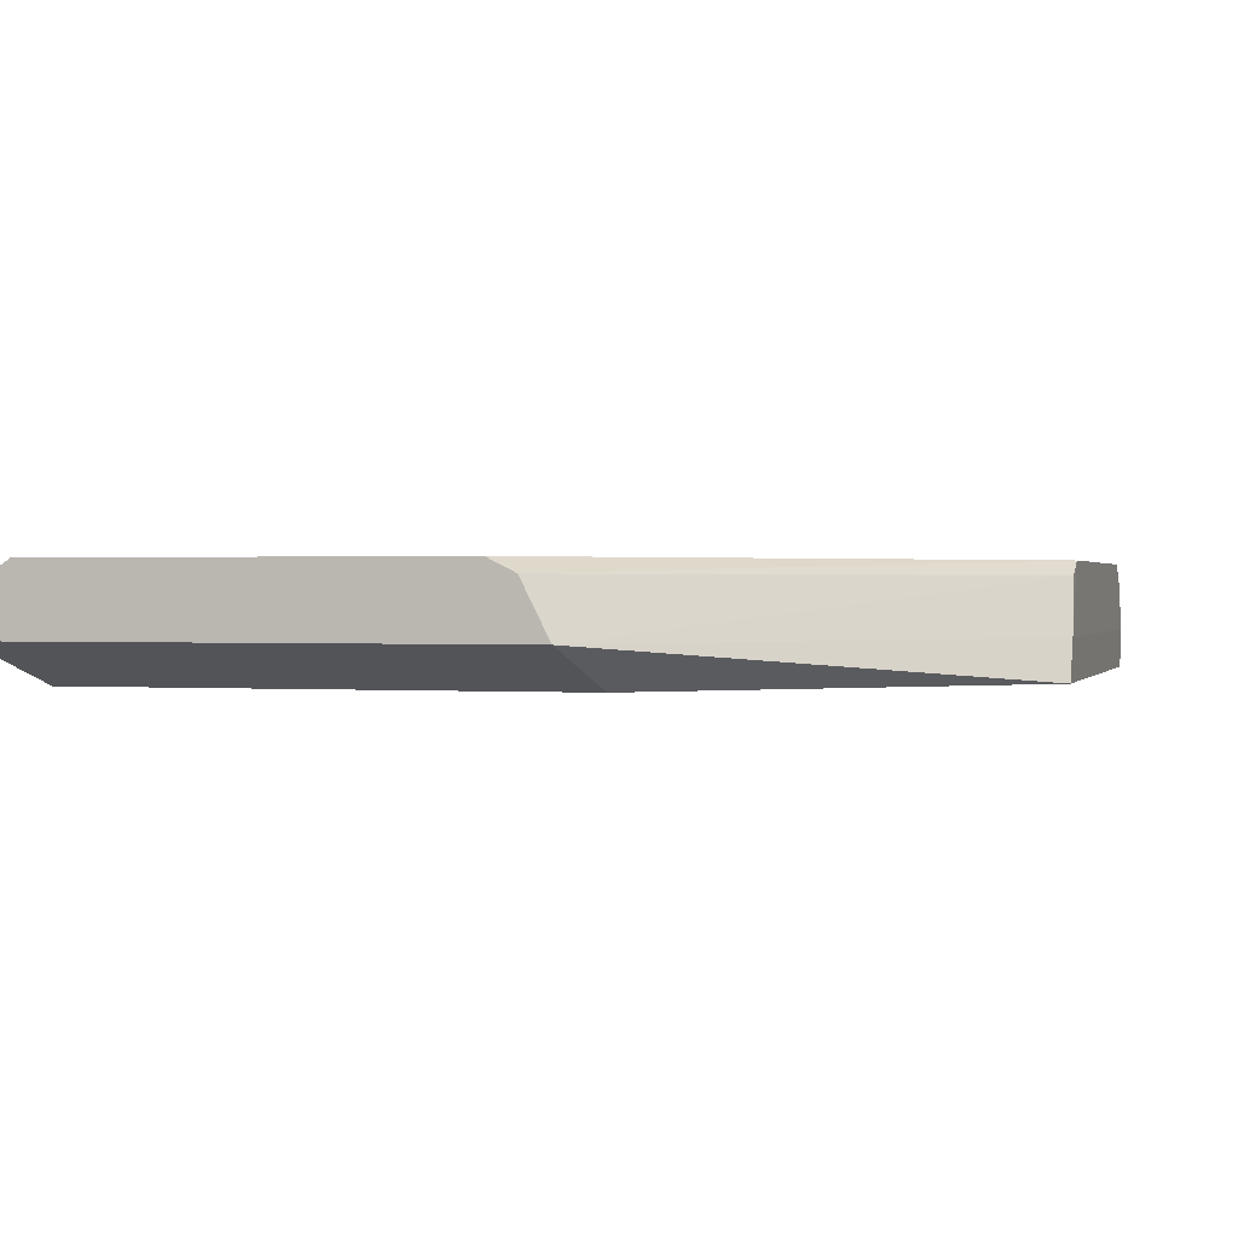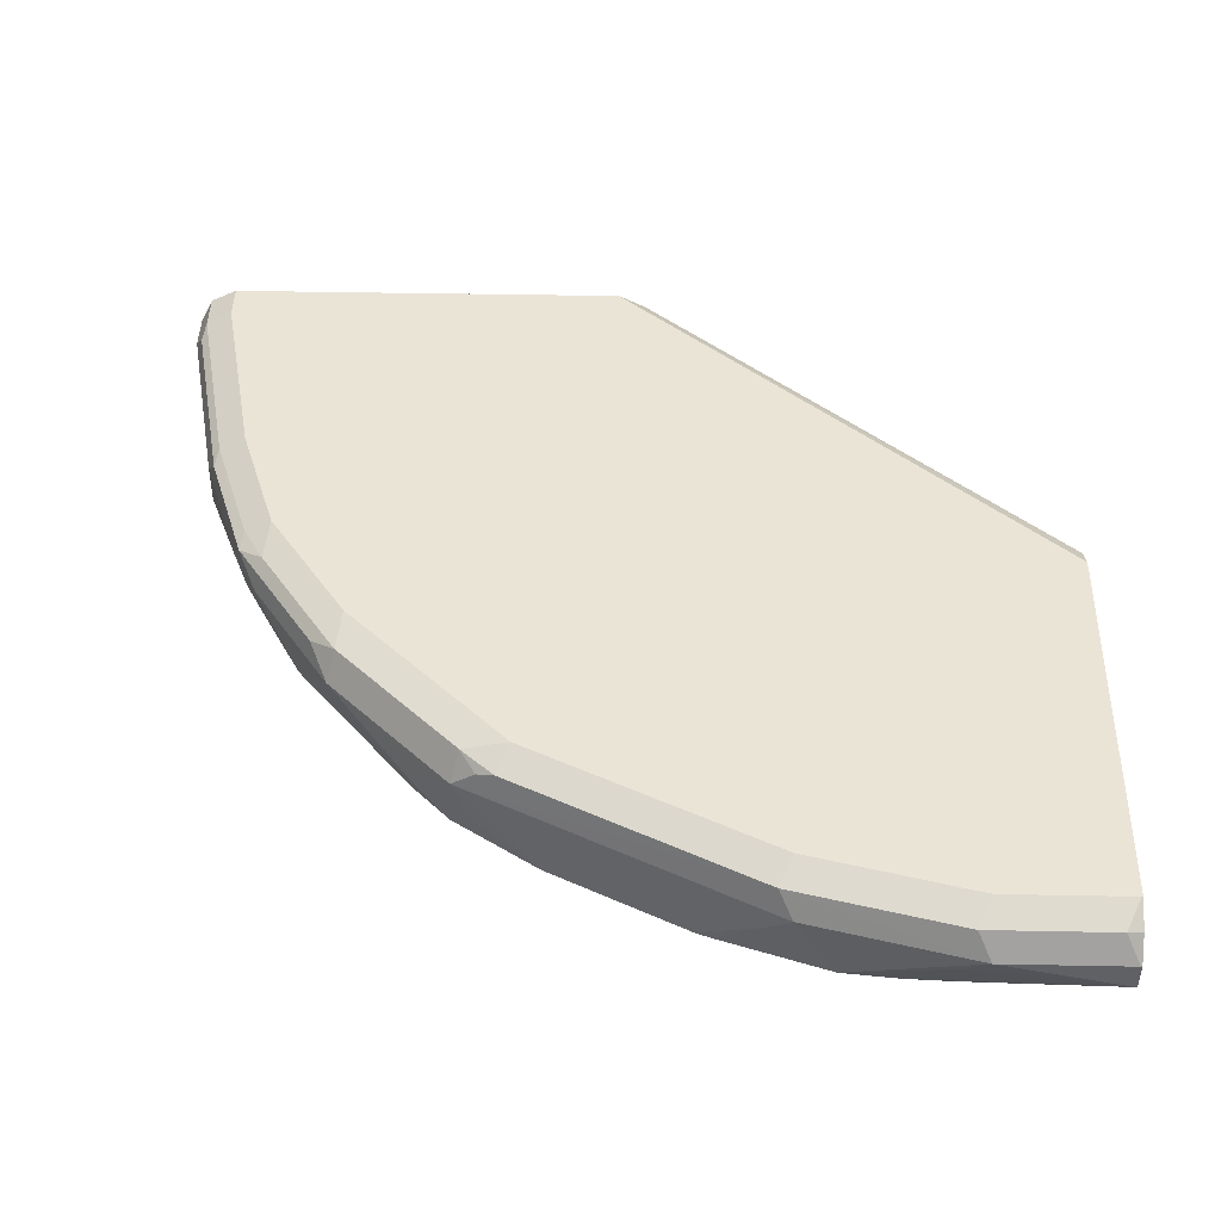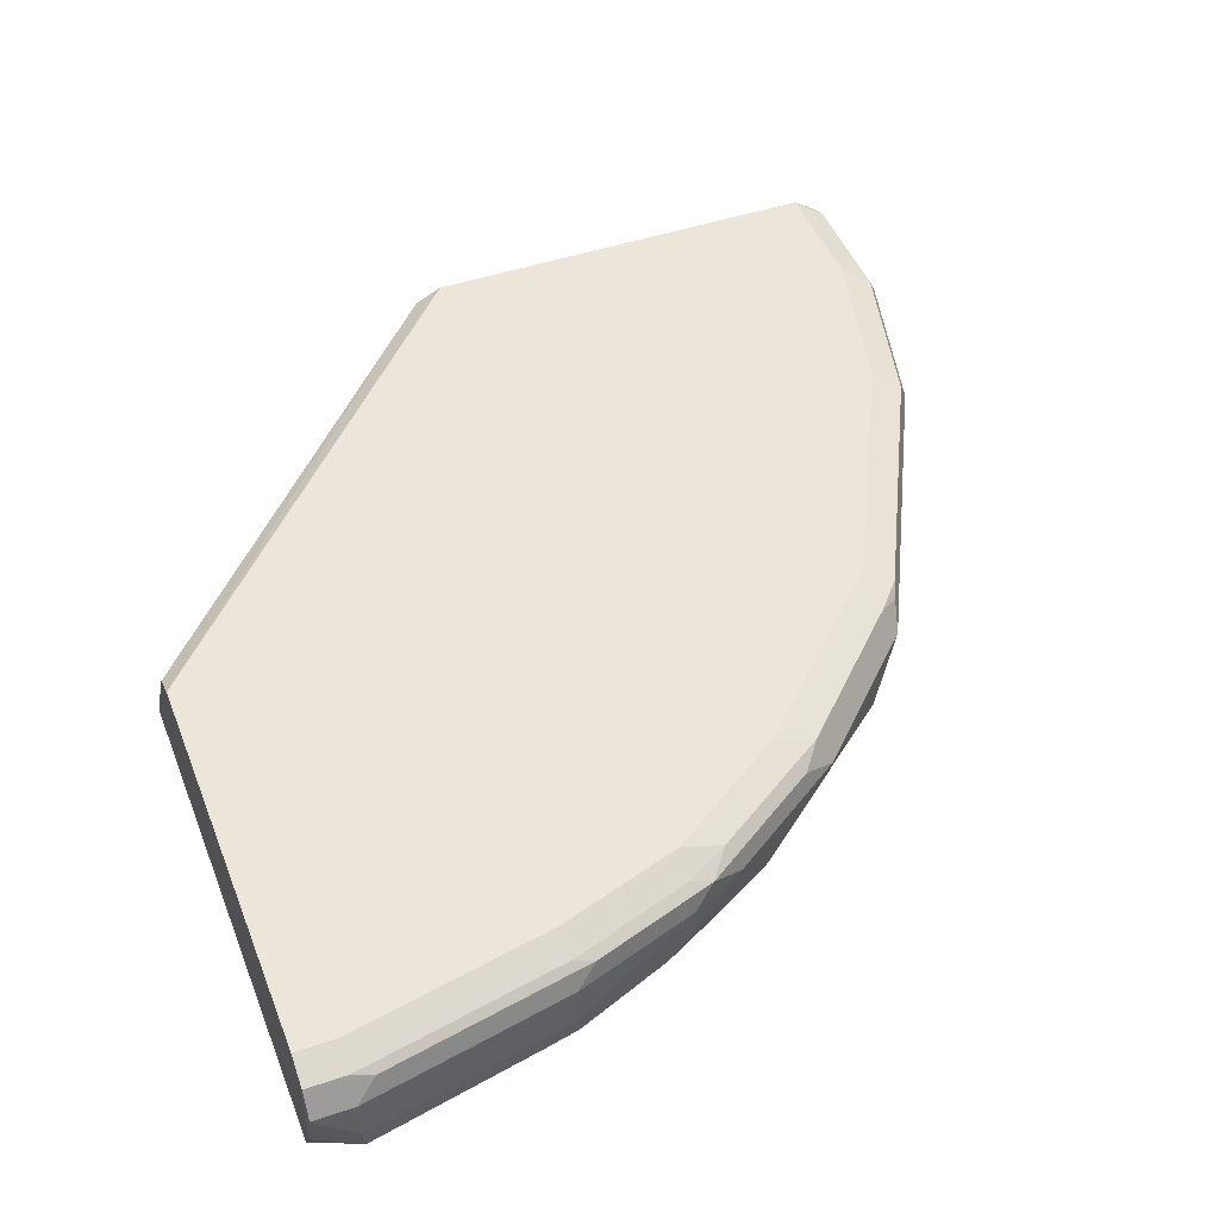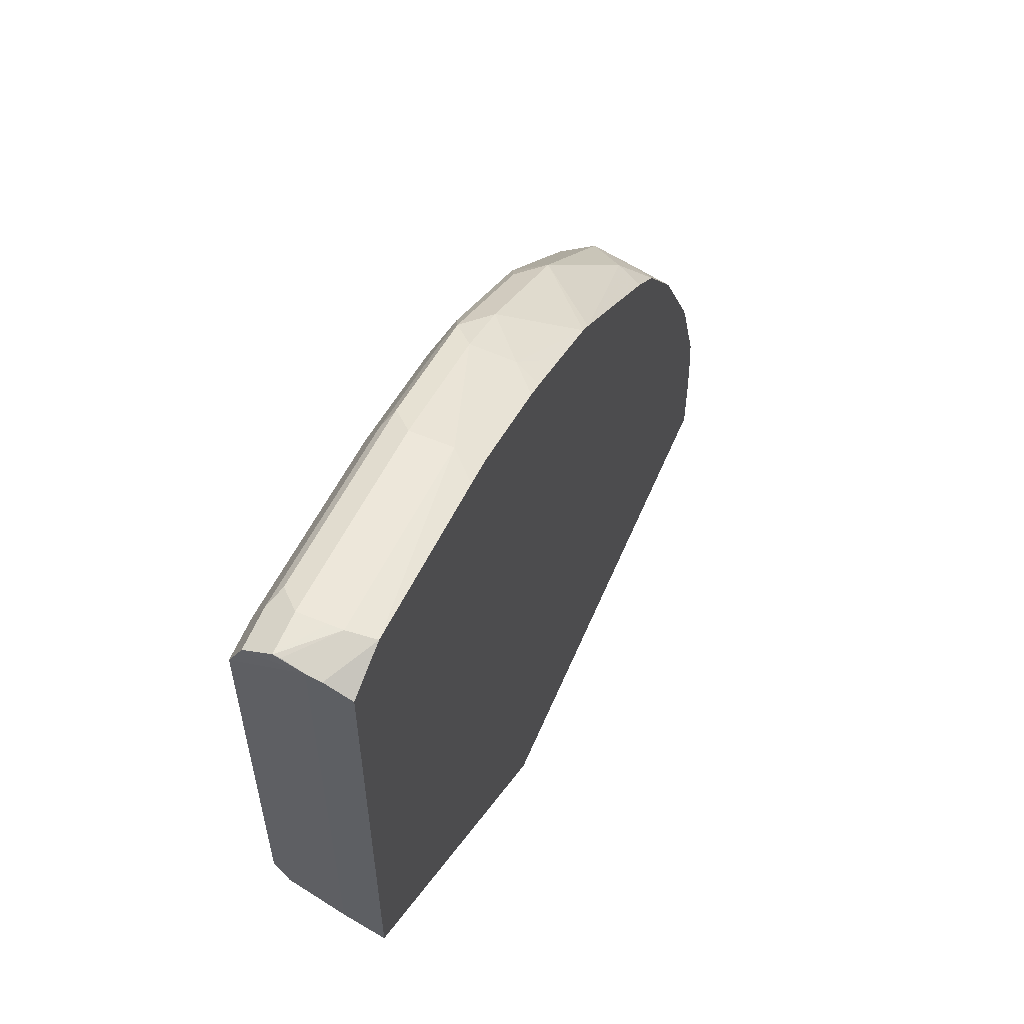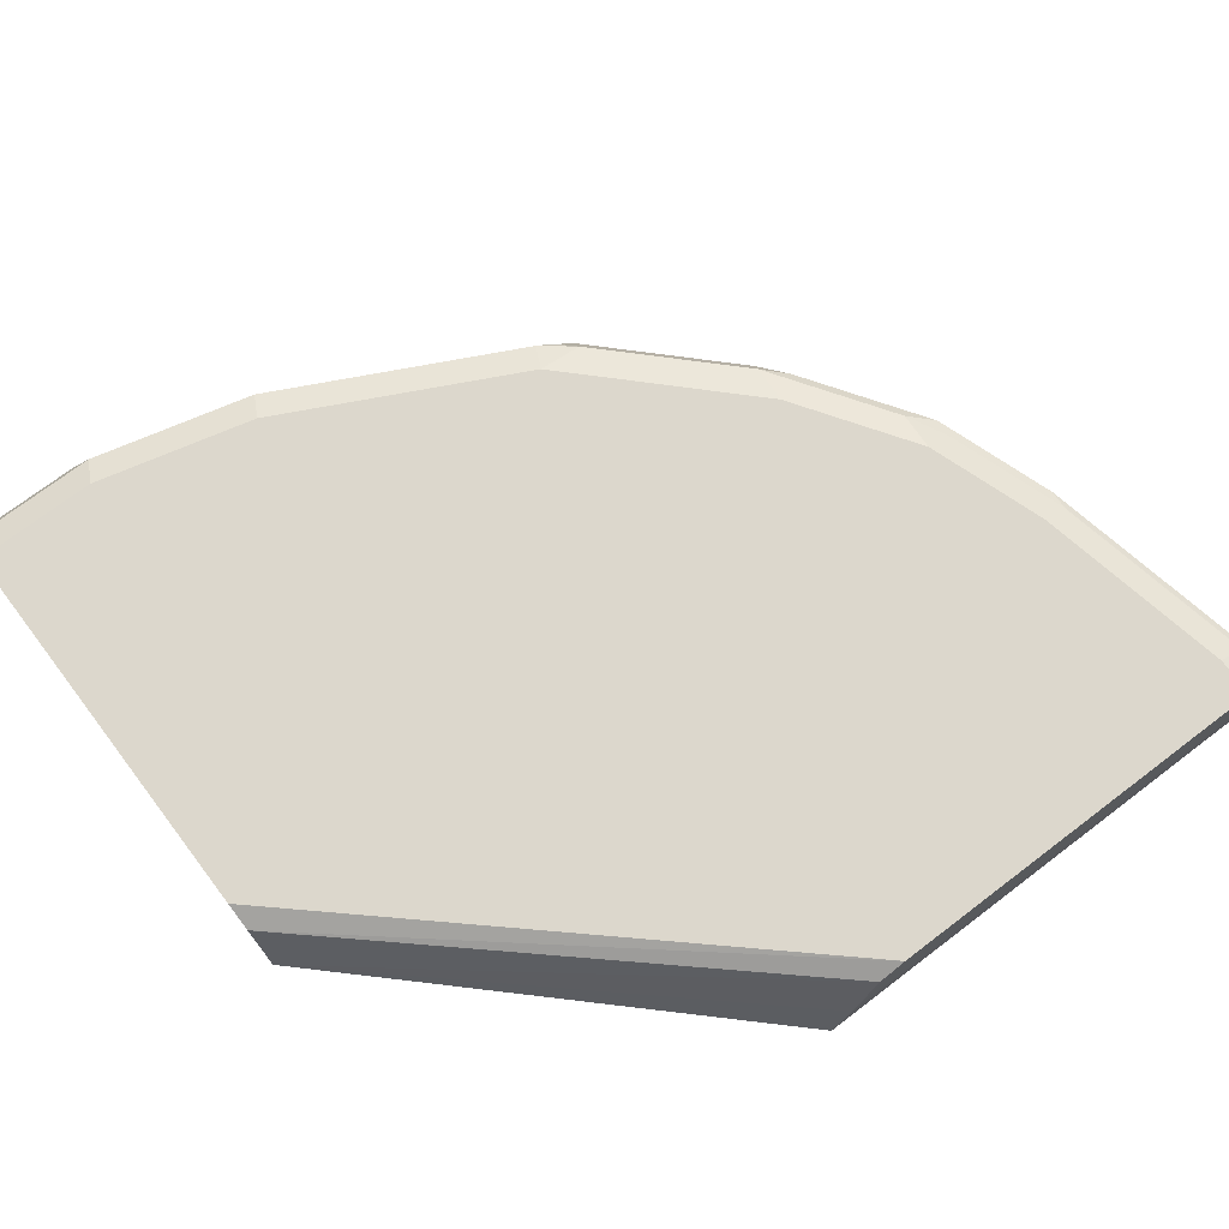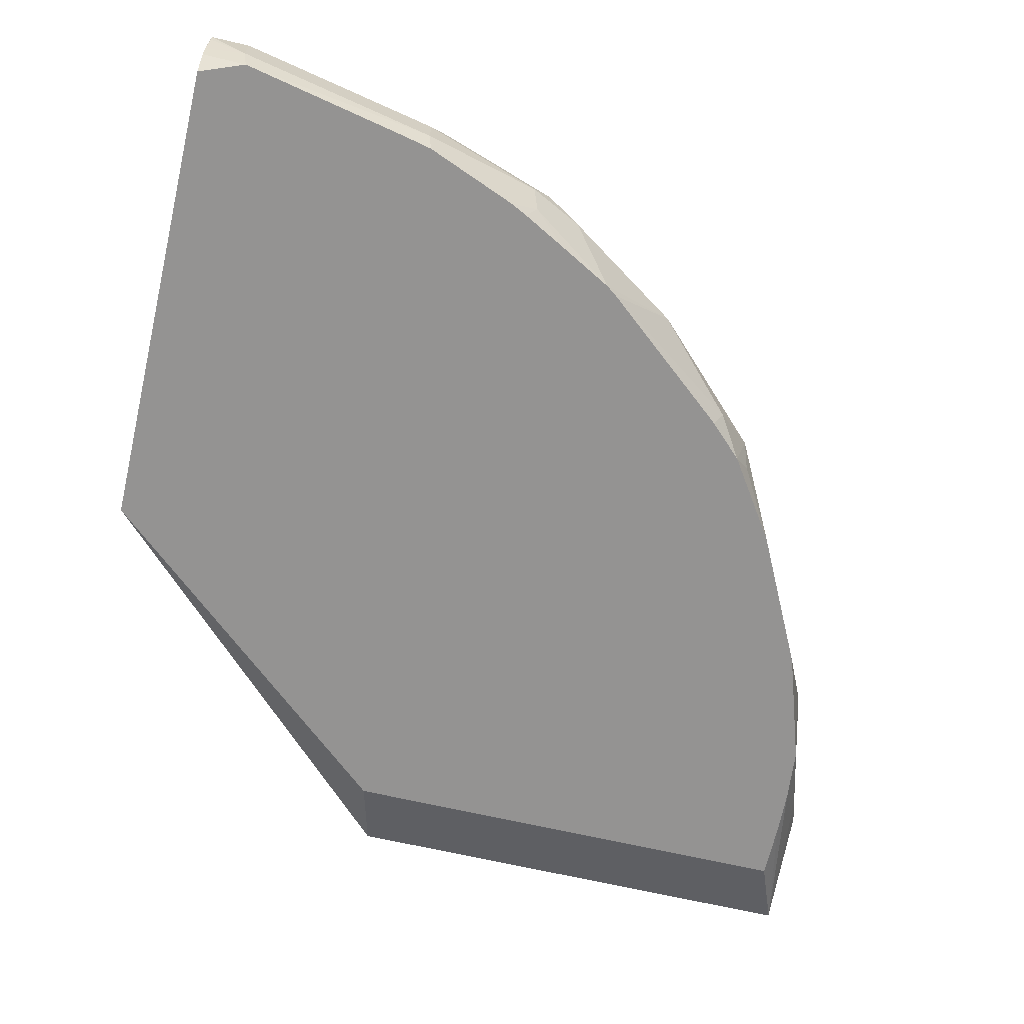
<metadata>
{"format":"obj","ext":"obj","renderer":"f3d","projection":"perspective","resolution":1024,"background":"white","views":[{"elev":0.7,"azim":-164.1,"up":"+Y"},{"elev":43.8,"azim":91.3,"up":"+Y"},{"elev":47.0,"azim":-20.8,"up":"+Y"},{"elev":59.6,"azim":-66.9,"up":"+Z"},{"elev":72.8,"azim":-127.2,"up":"+Y"},{"elev":-66.8,"azim":-13.1,"up":"+Y"}]}
</metadata>
<code>
v 0.3896 0.5649 0.1169
v 0.4091 0.5649 0.03898
v 0.3831 0.5779 0.1234
v 0.4026 0.5779 0.04549
v 0.4026 0.5779 -0.01297
v 0.4091 0.5649 -0.01944
v 0.4084 0.5656 -0.02016
v 0.4011 0.5765 -0.02016
v 0.4087 0.5646 -0.02016
v 0.4087 0.5518 -0.02016
v 0.3894 0.5842 -0.02016
v 0.3896 0.5844 -0.01944
v 0.3896 0.5844 0.03898
v 0.3701 0.5844 0.1169
v 0.3116 0.5844 0.2337
v 0.3246 0.5779 0.2402
v 0.3182 0.5649 0.2597
v 0.3214 0.5746 0.2483
v 0.3116 0.5795 0.2556
v 0.2337 0.5844 0.3117
v 0.2532 0.5795 0.3141
v 0.1948 0.5795 0.353
v 0.1753 0.5844 0.3506
v 0.0006329 0.5844 0.3896
v 0.1169 0.5844 0.3701
v 0.1169 0.5779 0.3831
v 0.01948 0.5779 0.4026
v 0.02924 0.5746 0.4042
v 0.1266 0.5746 0.3847
v 0.1169 0.5649 0.3896
v 0.01948 0.5649 0.409
v 0.0006329 0.5653 0.4089
v 0.0006329 0.5779 0.4026
v -0.0004035 0.5518 0.4057
v 0.0006329 0.5649 0.409
v 0.01951 0.5518 0.4091
v 0.01951 0.5454 0.4091
v 0.0006329 0.5617 0.4084
v 0.022 0.5328 0.4065
v -0.0004035 0.545 0.404
v -0.0004035 0.5518 0.1688
v 0.0006329 0.5844 0.1948
v 0.0006329 0.5779 0.1818
v 0.1686 0.5518 -0.02016
v -0.0004035 0.5328 0.1593
v 0.1593 0.5328 0.0201
v 0.1818 0.5779 -0.02016
v 0.1948 0.5844 -0.02016
v 0.3701 0.5844 -0.02016
v 0.393 0.5328 0.0201
v 0.3101 0.5328 0.2616
v 0.3727 0.5328 0.149
v 0.3376 0.5328 0.2207
v 0.3189 0.5454 0.2532
v 0.3701 0.5328 0.1558
v 0.3847 0.5552 0.1266
v 0.3896 0.5328 0.09743
v 0.3921 0.5328 0.07105
v 0.4042 0.5552 0.04872
v 0.4091 0.5518 -0.01944
v 0.393 0.5328 0.04809
v 0.2987 0.5454 0.2792
v 0.2929 0.5328 0.2782
v 0.2262 0.5328 0.3336
v 0.2207 0.5328 0.3376
v 0.2597 0.5649 0.3181
v 0.2987 0.5518 0.2792
v 0.2435 0.5746 0.3262
v 0.1851 0.5746 0.3652
v 0.1753 0.5779 0.3636
v 0.1753 0.5649 0.3701
v 0.2013 0.5649 0.3571
v 0.1778 0.5454 0.3652
v 0.1636 0.5328 0.3684
v 0.1169 0.5454 0.3896
v 0.1043 0.5328 0.3896
v 0.1185 0.5328 0.3864
v 0.194 0.5328 0.3523
v 0.172 0.5328 0.3642
v -0.0004035 0.5328 0.3979
v 0.01948 0.5844 0.3896
f 64 63 62
f 2 1 57
f 3 17 1
f 60 59 58
f 62 51 17
f 62 63 51
f 61 58 50
f 64 65 63
f 21 66 17
f 64 62 66
f 62 67 66
f 62 17 67
f 67 17 66
f 68 66 21
f 60 58 61
f 68 69 66
f 64 66 65
f 60 61 50
f 55 17 53
f 60 10 6
f 68 21 69
f 54 51 53
f 54 17 51
f 54 53 17
f 55 1 17
f 56 1 55
f 56 57 1
f 60 50 10
f 56 52 57
f 55 53 52
f 57 52 50
f 58 57 50
f 59 57 58
f 59 2 57
f 60 2 59
f 60 6 2
f 56 55 52
f 22 69 21
f 80 45 39
f 70 26 69
f 73 78 65
f 73 65 72
f 65 66 72
f 72 66 69
f 65 78 63
f 63 78 51
f 78 39 51
f 79 78 73
f 39 45 51
f 80 40 45
f 80 39 40
f 41 45 40
f 19 21 17
f 81 24 27
f 81 25 24
f 81 27 25
f 53 51 52
f 79 73 74
f 79 74 78
f 74 75 77
f 70 23 26
f 70 22 23
f 29 69 26
f 29 30 69
f 71 69 30
f 71 72 69
f 71 73 72
f 71 74 73
f 71 75 74
f 71 30 75
f 30 37 75
f 75 37 39
f 76 75 39
f 76 77 75
f 76 39 77
f 77 39 78
f 74 77 78
f 70 69 22
f 52 51 50
f 46 50 45
f 9 6 10
f 16 3 15
f 16 17 3
f 18 17 16
f 18 19 17
f 19 16 15
f 20 19 15
f 20 21 19
f 14 3 4
f 20 22 21
f 20 15 23
f 23 15 24
f 25 23 24
f 25 26 23
f 27 26 25
f 28 26 27
f 28 29 26
f 20 23 22
f 28 30 29
f 14 15 3
f 13 12 14
f 2 3 1
f 2 4 3
f 2 5 4
f 6 5 2
f 7 5 6
f 7 8 5
f 7 9 8
f 14 12 15
f 7 6 9
f 9 10 8
f 8 10 11
f 8 11 5
f 5 11 12
f 5 12 4
f 13 4 12
f 13 14 4
f 50 51 45
f 28 31 30
f 18 16 19
f 28 33 32
f 44 45 41
f 44 46 45
f 44 10 46
f 44 47 10
f 44 43 47
f 43 42 47
f 48 47 42
f 44 41 43
f 48 11 47
f 49 12 11
f 49 48 12
f 28 32 31
f 12 42 15
f 24 15 42
f 11 10 47
f 46 10 50
f 49 11 48
f 41 42 43
f 48 42 12
f 34 24 41
f 41 24 42
f 28 27 33
f 33 27 24
f 33 34 32
f 32 34 35
f 31 32 35
f 31 35 36
f 31 36 30
f 33 24 34
f 36 35 37
f 38 37 35
f 38 34 37
f 38 35 34
f 34 39 37
f 34 40 39
f 36 37 30
f 34 41 40

</code>
